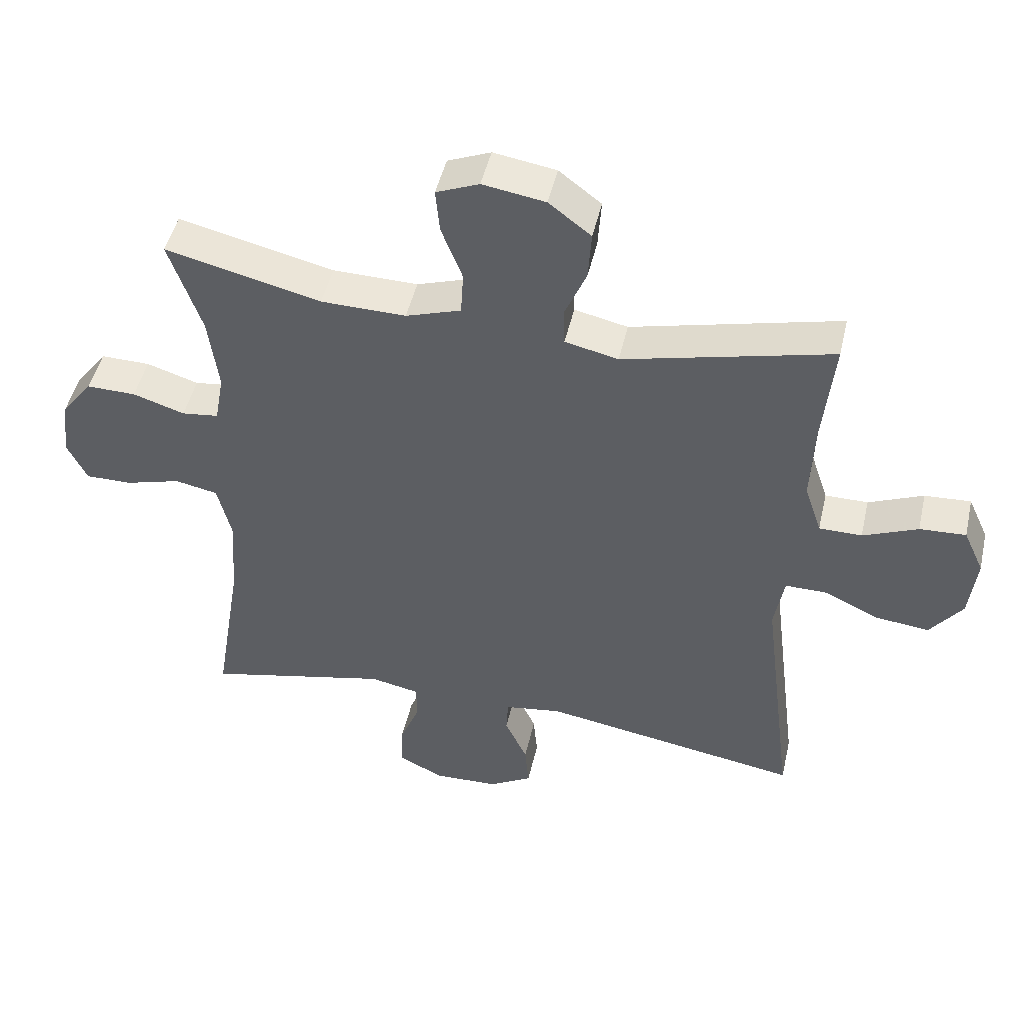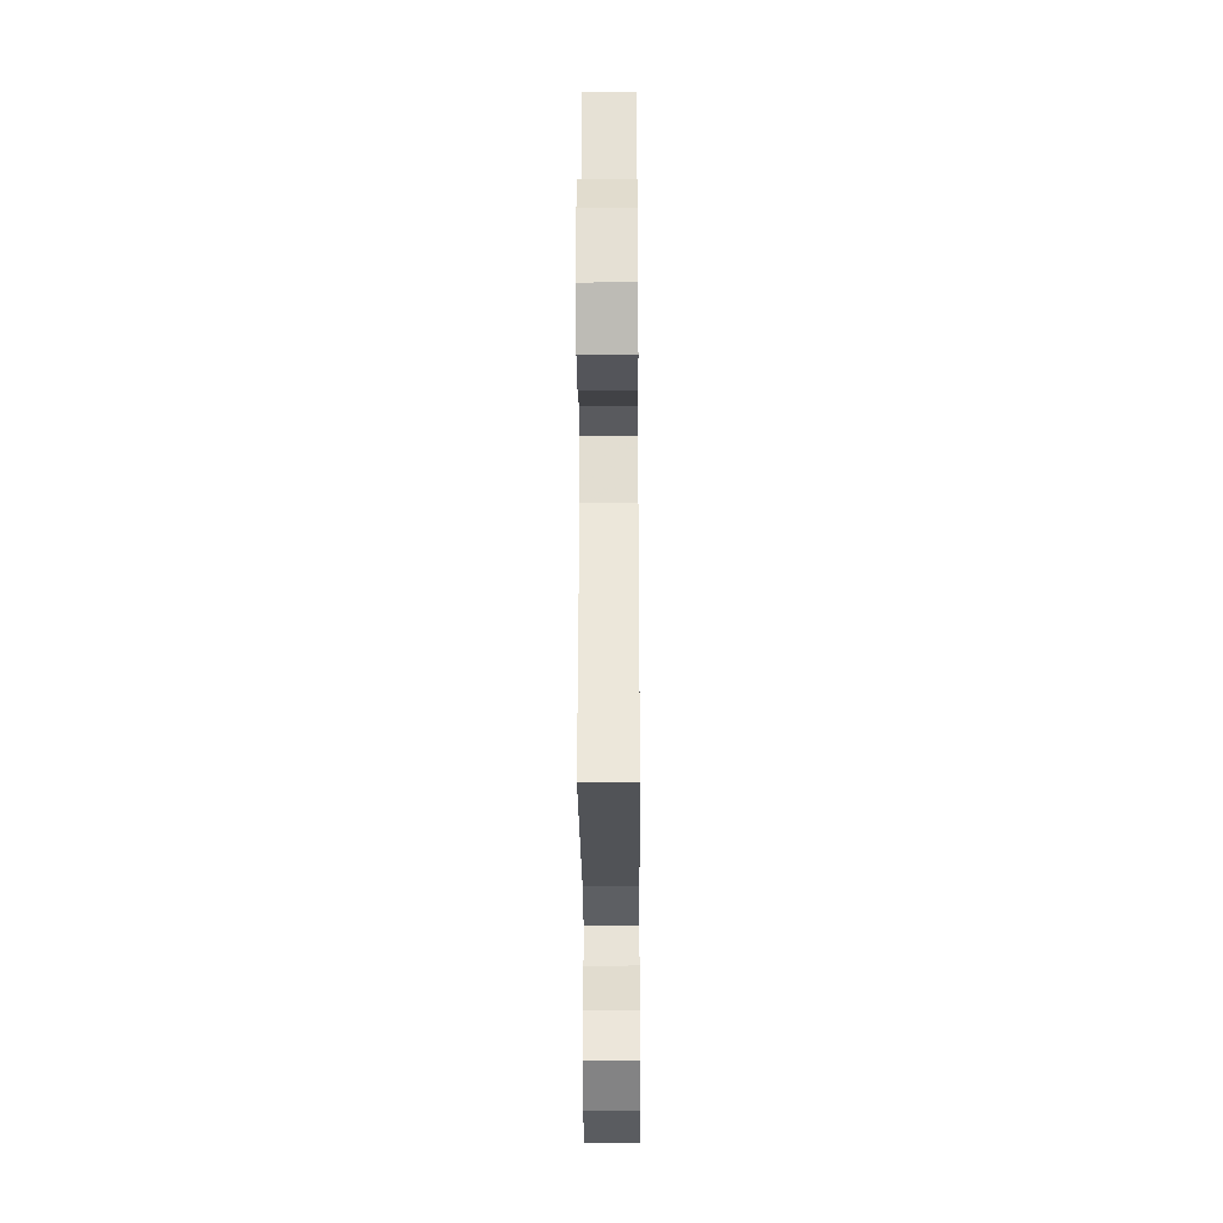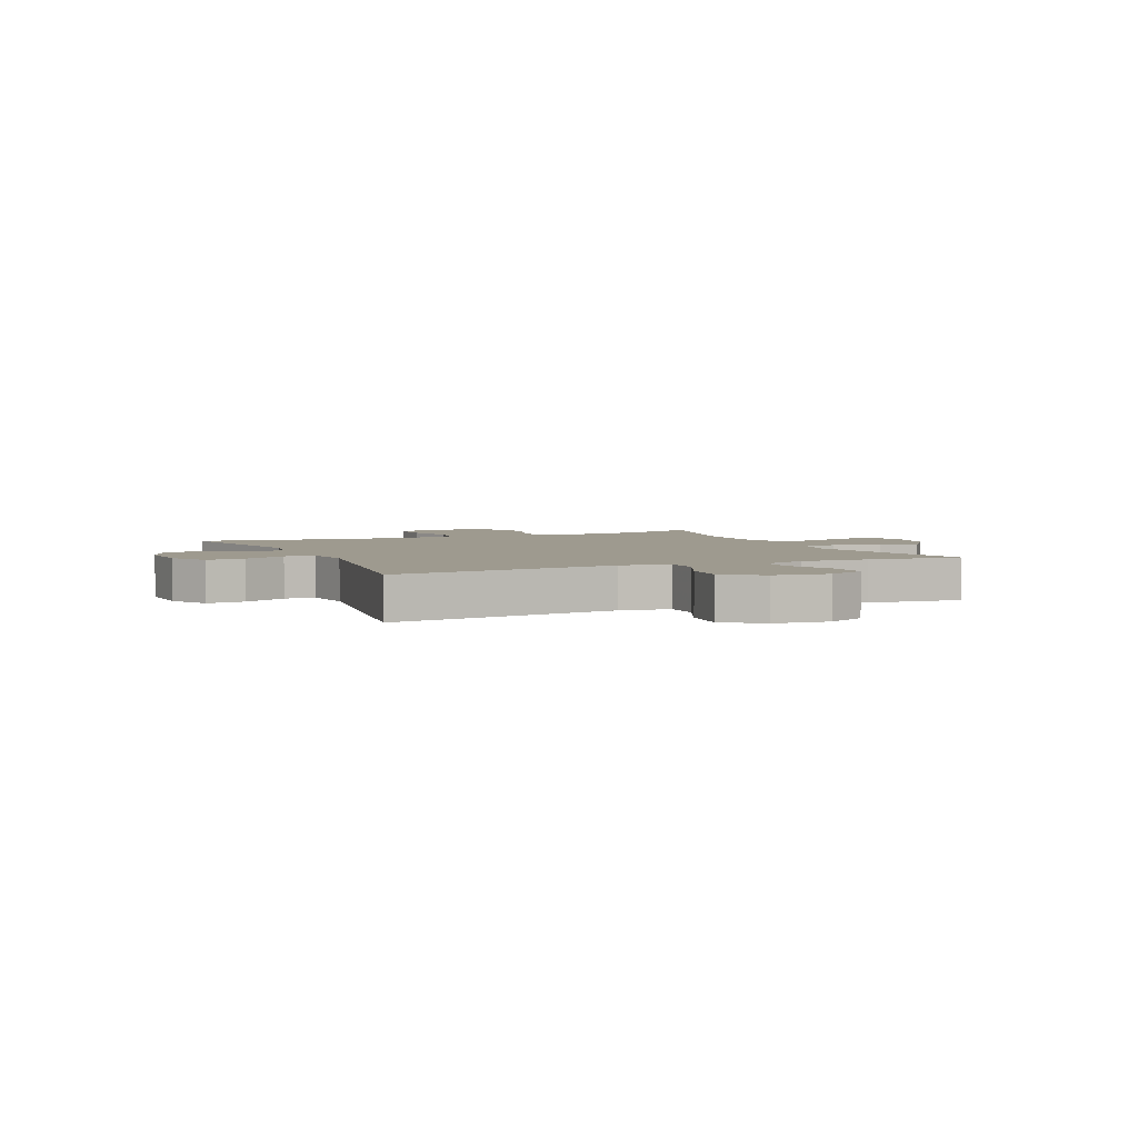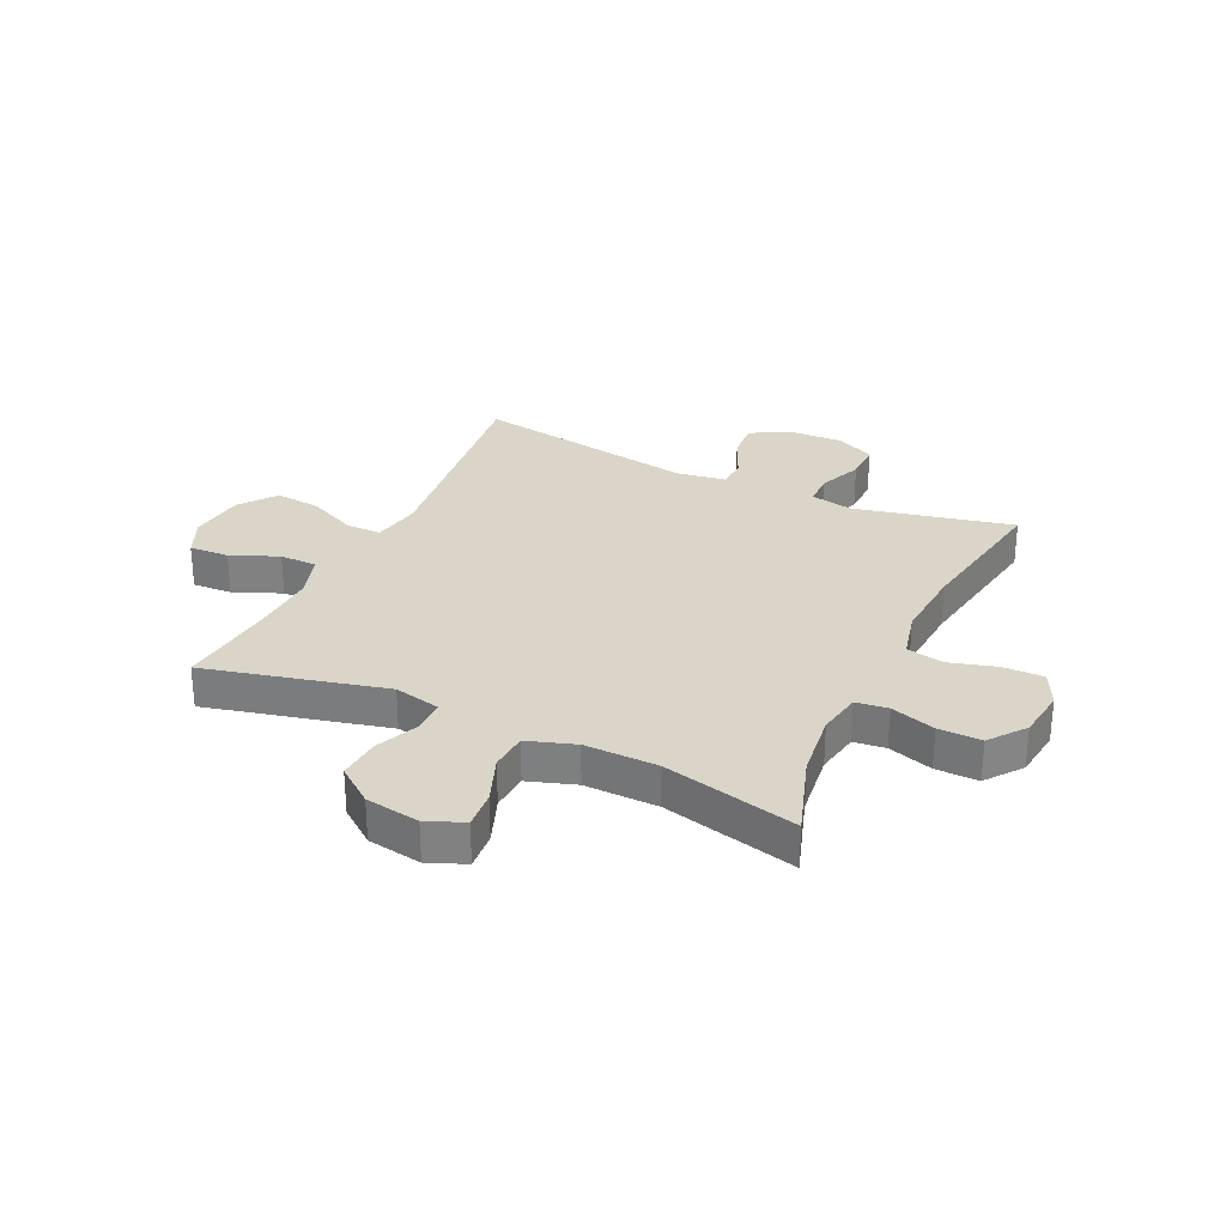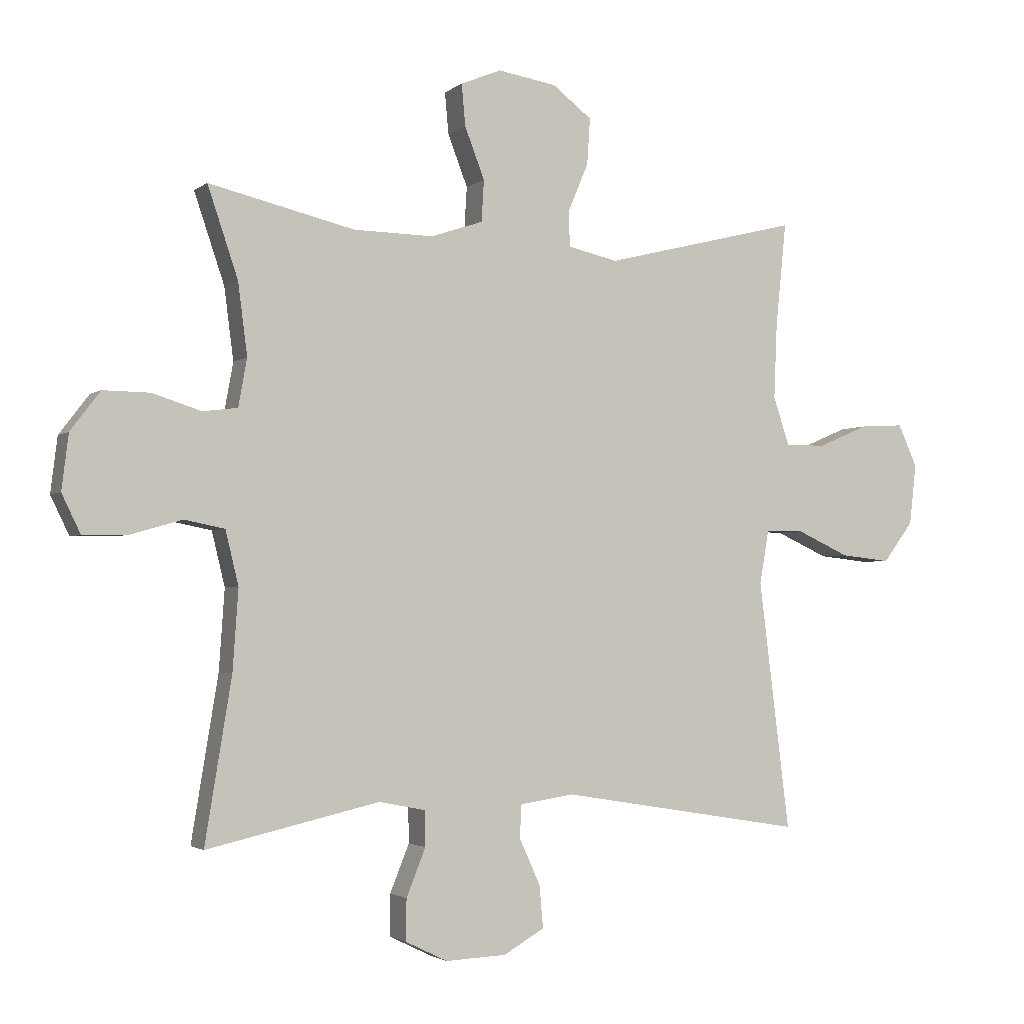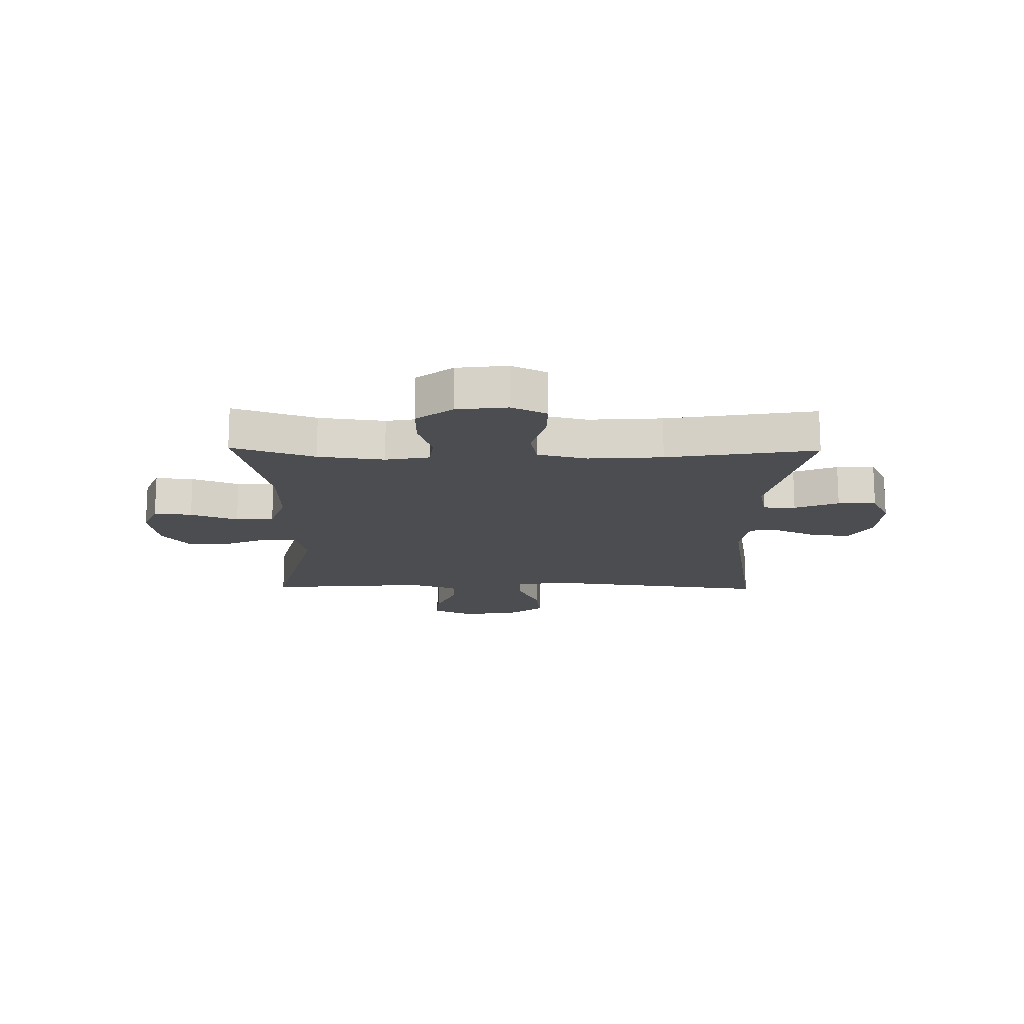
<metadata>
{"format":"obj","ext":"obj","renderer":"f3d","projection":"perspective","resolution":1024,"background":"white","views":[{"elev":47.7,"azim":-167.2,"up":"+Z"},{"elev":-31.3,"azim":-89.6,"up":"+Z"},{"elev":3.8,"azim":-114.3,"up":"+Y"},{"elev":29.3,"azim":25.4,"up":"+Y"},{"elev":-2.4,"azim":156.2,"up":"+Z"},{"elev":-15.7,"azim":89.1,"up":"+Y"}]}
</metadata>
<code>
v 0.5 0.07 0.5
v 0.451 0.07 0.355
v 0.436 0.07 0.239
v 0.45 0.07 0.162
v 0.506 0.07 0.155
v 0.585 0.07 0.18
v 0.66 0.07 0.181
v 0.708 0.07 0.118
v 0.719 0.07 0.029
v 0.689 0.07 -0.033
v 0.618 0.07 -0.032
v 0.534 0.07 -0.008
v 0.469 0.07 -0.021
v 0.448 0.07 -0.108
v 0.457 0.07 -0.238
v 0.5 0.07 -0.5
v 0.221 0.07 -0.437
v 0.146 0.07 -0.452
v 0.145 0.07 -0.509
v 0.176 0.07 -0.586
v 0.177 0.07 -0.653
v 0.109 0.07 -0.686
v 0.011 0.07 -0.682
v -0.055 0.07 -0.644
v -0.049 0.07 -0.576
v -0.015 0.07 -0.501
v -0.018 0.07 -0.448
v -0.105 0.07 -0.435
v -0.5 0.07 -0.5
v -0.45 0.07 -0.098
v -0.465 0.07 -0.011
v -0.527 0.07 -0.011
v -0.612 0.07 -0.05
v -0.693 0.07 -0.059
v -0.742 0.07 0.006
v -0.753 0.07 0.104
v -0.722 0.07 0.172
v -0.652 0.07 0.168
v -0.569 0.07 0.133
v -0.504 0.07 0.133
v -0.478 0.07 0.211
v -0.483 0.07 0.333
v -0.5 0.07 0.5
v -0.184 0.07 0.422
v -0.103 0.07 0.44
v -0.101 0.07 0.497
v -0.134 0.07 0.575
v -0.139 0.07 0.65
v -0.075 0.07 0.699
v 0.02 0.07 0.714
v 0.085 0.07 0.687
v 0.079 0.07 0.62
v 0.047 0.07 0.537
v 0.051 0.07 0.47
v 0.135 0.07 0.442
v 0.264 0.07 0.444
v 0.5 0 0.5
v 0.451 0 0.355
v 0.436 0 0.239
v 0.45 0 0.162
v 0.506 0 0.155
v 0.585 0 0.18
v 0.66 0 0.181
v 0.708 0 0.118
v 0.719 0 0.029
v 0.689 0 -0.033
v 0.618 0 -0.032
v 0.534 0 -0.008
v 0.469 0 -0.021
v 0.448 0 -0.108
v 0.457 0 -0.238
v 0.5 0 -0.5
v 0.221 0 -0.437
v 0.146 0 -0.452
v 0.145 0 -0.509
v 0.176 0 -0.586
v 0.177 0 -0.653
v 0.109 0 -0.686
v 0.011 0 -0.682
v -0.055 0 -0.644
v -0.049 0 -0.576
v -0.015 0 -0.501
v -0.018 0 -0.448
v -0.105 0 -0.435
v -0.5 0 -0.5
v -0.45 0 -0.098
v -0.465 0 -0.011
v -0.527 0 -0.011
v -0.612 0 -0.05
v -0.693 0 -0.059
v -0.742 0 0.006
v -0.753 0 0.104
v -0.722 0 0.172
v -0.652 0 0.168
v -0.569 0 0.133
v -0.504 0 0.133
v -0.478 0 0.211
v -0.483 0 0.333
v -0.5 0 0.5
v -0.184 0 0.422
v -0.103 0 0.44
v -0.101 0 0.497
v -0.134 0 0.575
v -0.139 0 0.65
v -0.075 0 0.699
v 0.02 0 0.714
v 0.085 0 0.687
v 0.079 0 0.62
v 0.047 0 0.537
v 0.051 0 0.47
v 0.135 0 0.442
v 0.264 0 0.444
f 50 51 52 53
f 50 53 54
f 49 50 54
f 46 47 48 49
f 45 46 49 54
f 44 45 54 55
f 42 43 44
f 41 42 44 55
f 36 37 38 39
f 36 39 40
f 35 36 40
f 32 33 34 35
f 31 32 35 40
f 28 29 30
f 27 28 30 31
f 23 24 25 26
f 23 26 27
f 22 23 27
f 19 20 21 22
f 18 19 22 27
f 17 18 27 31
f 15 16 17 31
f 9 10 11 12
f 7 8 9 12
f 5 6 7 12
f 4 5 12 13
f 3 4 13 14
f 56 1 2
f 56 2 3
f 55 56 3 14
f 31 40 41 55
f 14 15 31 55
f 109 108 107 106
f 110 109 106
f 110 106 105
f 105 104 103 102
f 110 105 102 101
f 111 110 101 100
f 100 99 98
f 111 100 98 97
f 95 94 93 92
f 96 95 92
f 96 92 91
f 91 90 89 88
f 96 91 88 87
f 86 85 84
f 87 86 84 83
f 82 81 80 79
f 83 82 79
f 83 79 78
f 78 77 76 75
f 83 78 75 74
f 87 83 74 73
f 87 73 72 71
f 68 67 66 65
f 68 65 64 63
f 68 63 62 61
f 69 68 61 60
f 70 69 60 59
f 58 57 112
f 59 58 112
f 70 59 112 111
f 111 97 96 87
f 111 87 71 70
f 1 57 58 2
f 2 58 59 3
f 3 59 60 4
f 4 60 61 5
f 5 61 62 6
f 6 62 63 7
f 7 63 64 8
f 8 64 65 9
f 9 65 66 10
f 10 66 67 11
f 11 67 68 12
f 12 68 69 13
f 13 69 70 14
f 14 70 71 15
f 15 71 72 16
f 16 72 73 17
f 17 73 74 18
f 18 74 75 19
f 19 75 76 20
f 20 76 77 21
f 21 77 78 22
f 22 78 79 23
f 23 79 80 24
f 24 80 81 25
f 25 81 82 26
f 26 82 83 27
f 27 83 84 28
f 28 84 85 29
f 29 85 86 30
f 30 86 87 31
f 31 87 88 32
f 32 88 89 33
f 33 89 90 34
f 34 90 91 35
f 35 91 92 36
f 36 92 93 37
f 37 93 94 38
f 38 94 95 39
f 39 95 96 40
f 40 96 97 41
f 41 97 98 42
f 42 98 99 43
f 43 99 100 44
f 44 100 101 45
f 45 101 102 46
f 46 102 103 47
f 47 103 104 48
f 48 104 105 49
f 49 105 106 50
f 50 106 107 51
f 51 107 108 52
f 52 108 109 53
f 53 109 110 54
f 54 110 111 55
f 55 111 112 56
f 56 112 57 1

</code>
